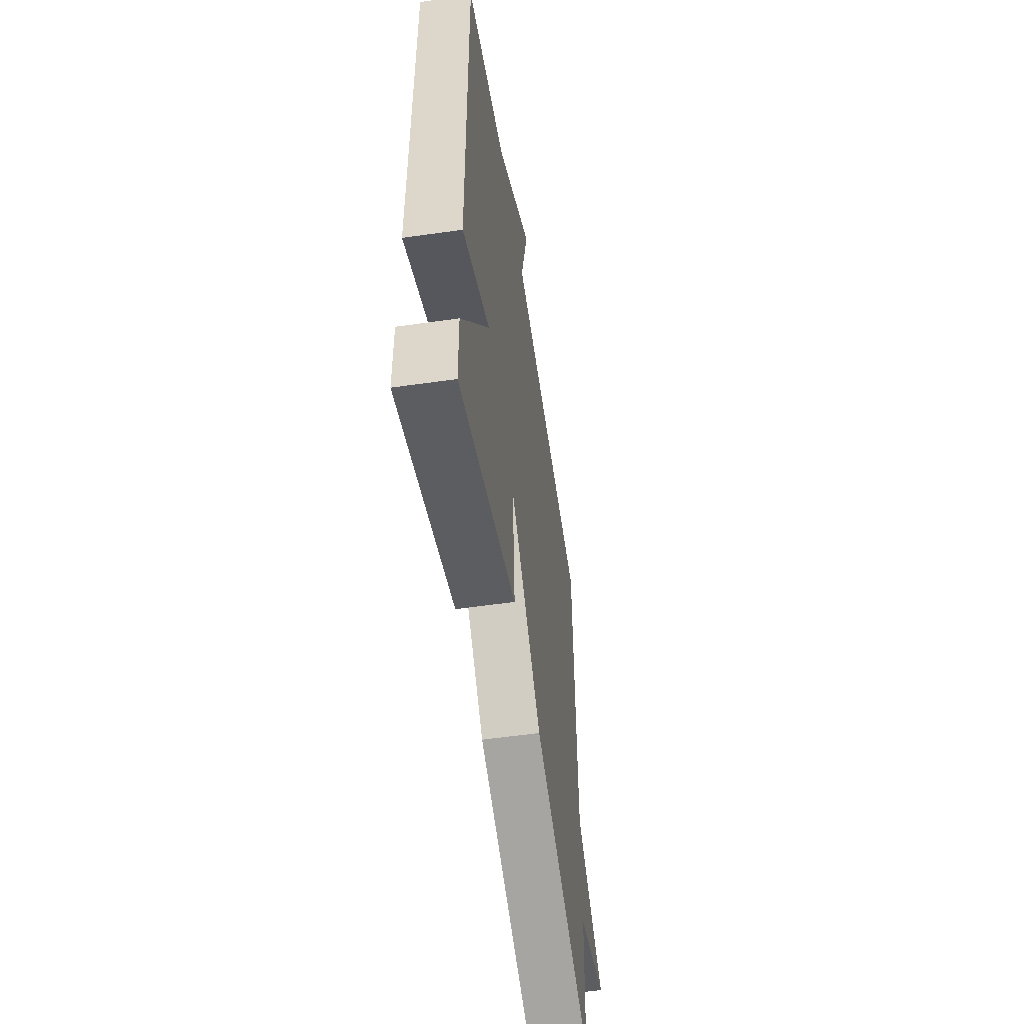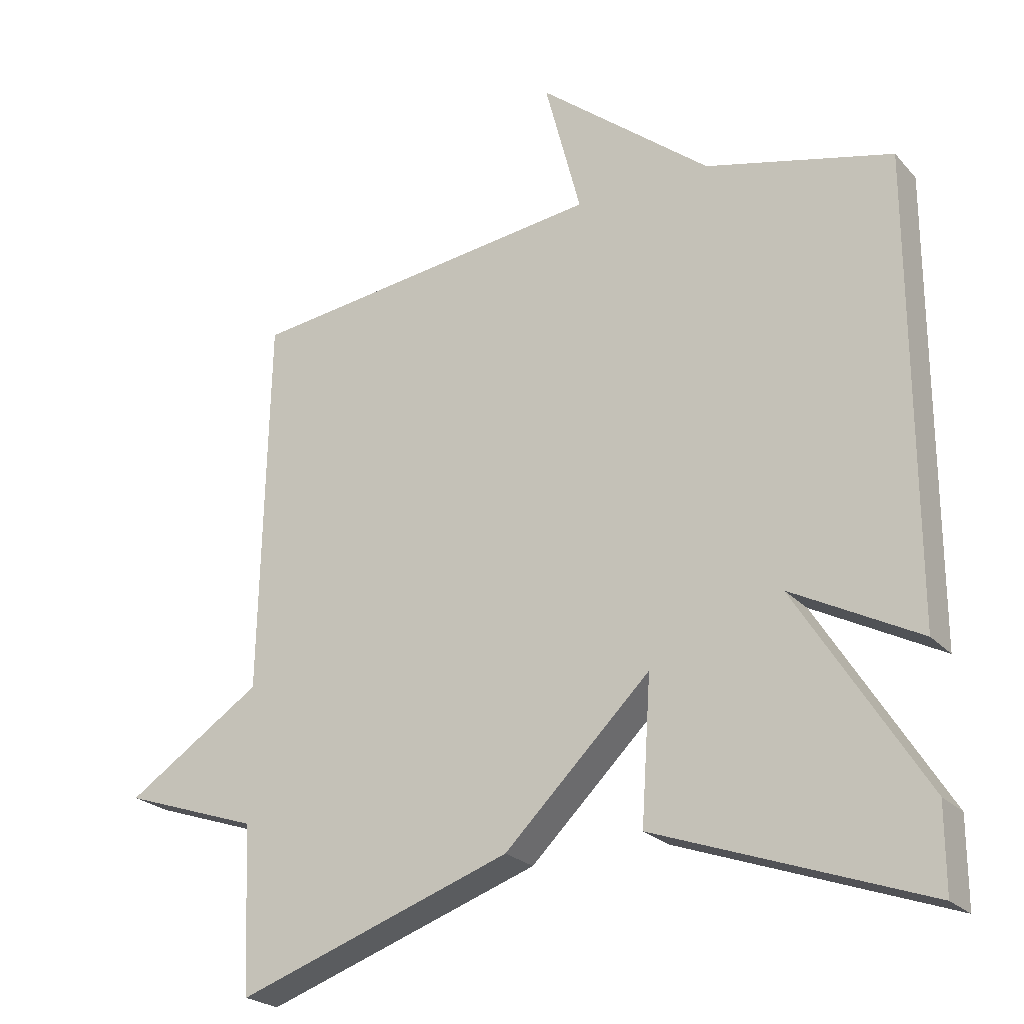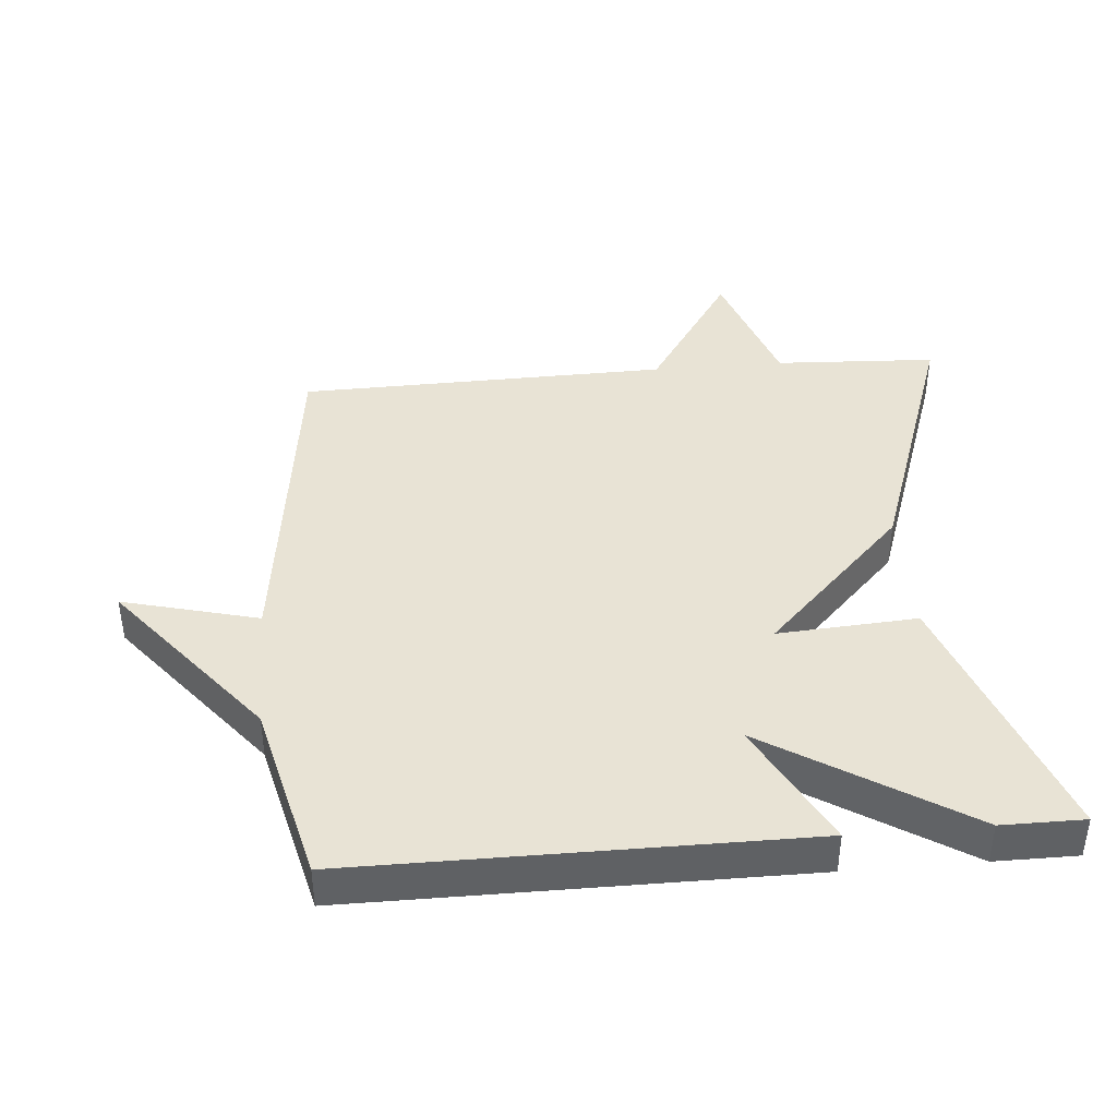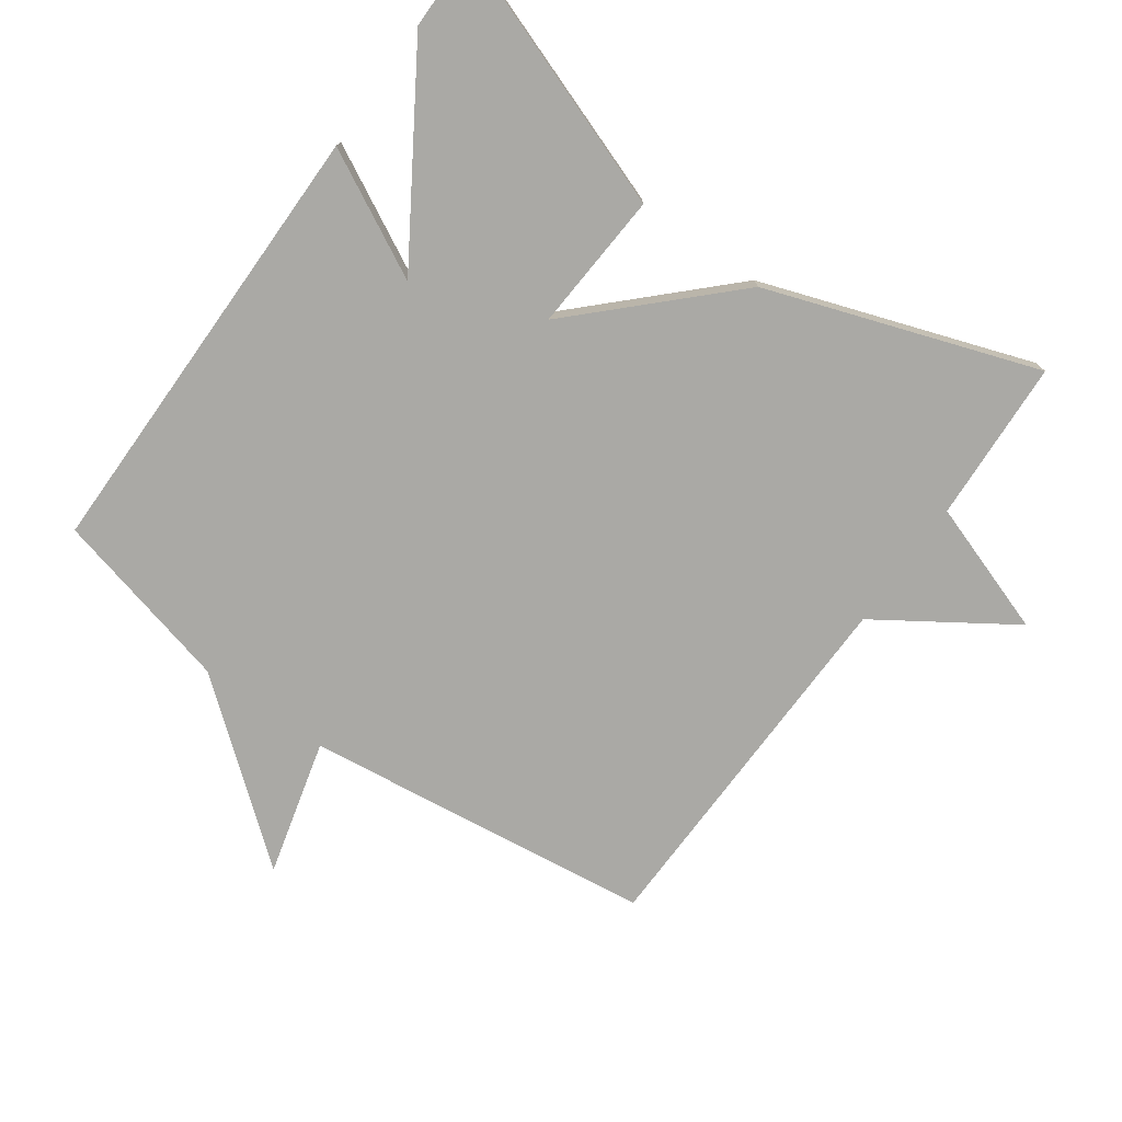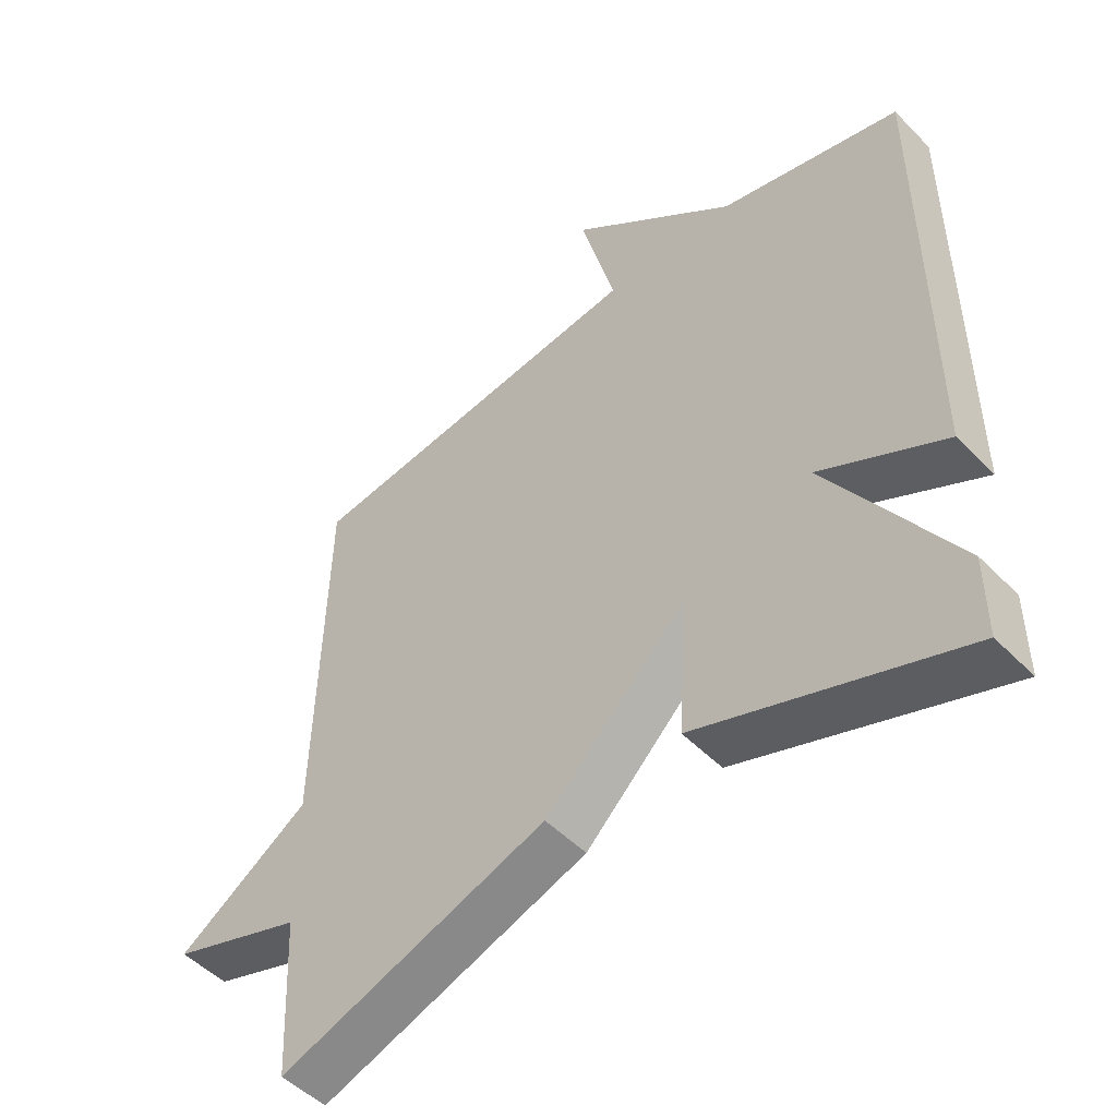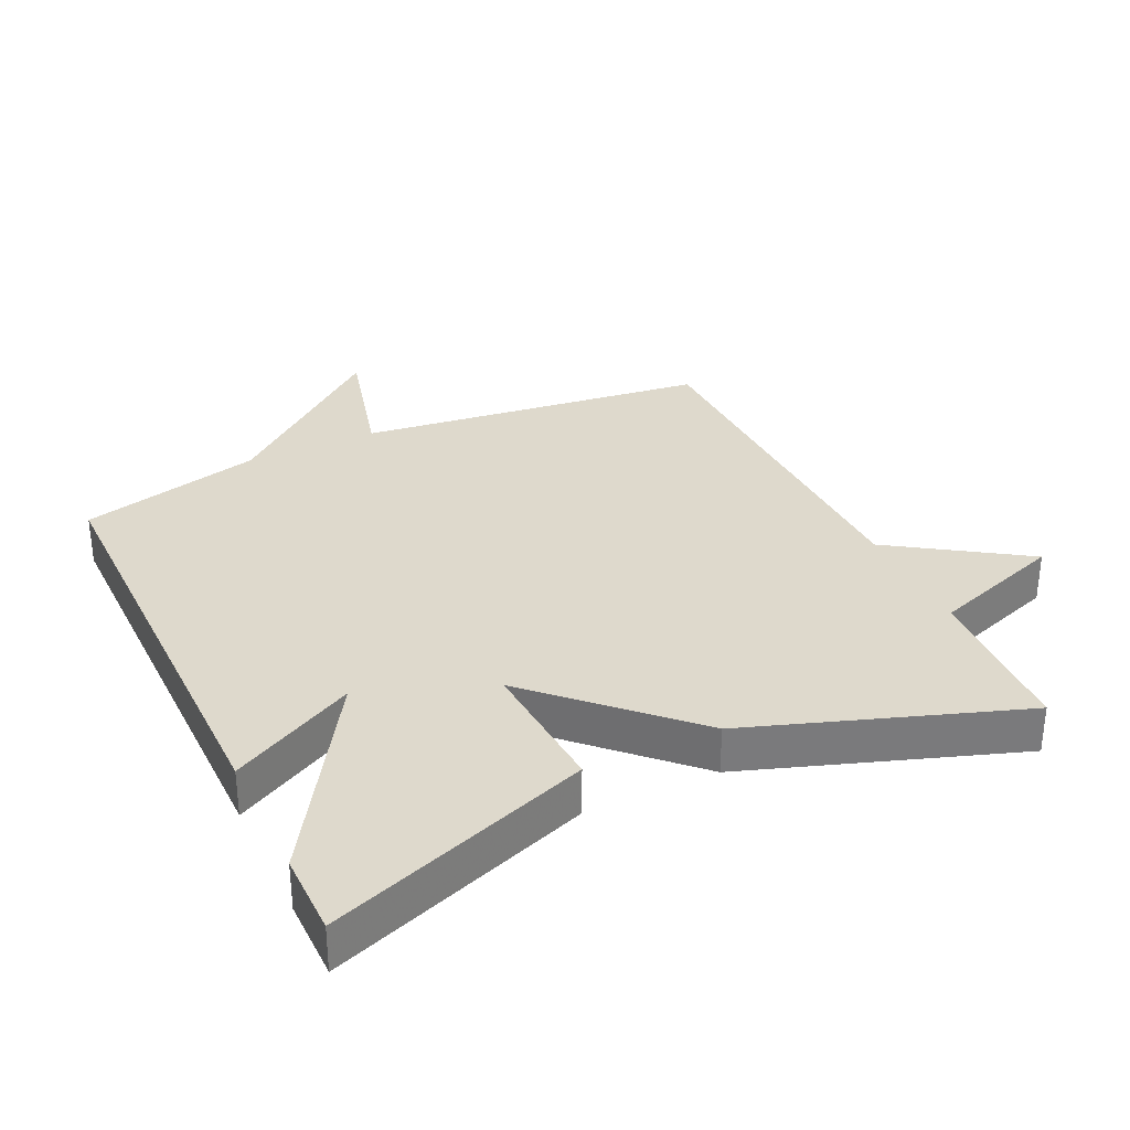
<metadata>
{"format":"obj","ext":"obj","renderer":"f3d","projection":"perspective","resolution":1024,"background":"white","views":[{"elev":-55.4,"azim":98.6,"up":"+Z"},{"elev":-23.5,"azim":30.8,"up":"+Z"},{"elev":41.2,"azim":85.1,"up":"+Y"},{"elev":-75.4,"azim":144.5,"up":"+Y"},{"elev":-50.0,"azim":42.1,"up":"+Z"},{"elev":32.2,"azim":154.6,"up":"+Y"}]}
</metadata>
<code>
v 0.5 0.07 0.5
v 0.5 0.07 -0.176
v 0.312 0.07 -0.078
v 0.5 0.07 -0.376
v 0.5 0.07 -0.5
v 0.105 0.07 -0.359
v 0.119 0.07 -0.149
v -0.095 0.07 -0.359
v -0.5 0.07 -0.5
v -0.512 0.07 -0.257
v -0.712 0.07 -0.189
v -0.512 0.07 -0.057
v -0.5 0.07 0.5
v 0.026 0.07 0.567
v -0.027 0.07 0.771
v 0.226 0.07 0.567
v 0.5 0 0.5
v 0.5 0 -0.176
v 0.312 0 -0.078
v 0.5 0 -0.376
v 0.5 0 -0.5
v 0.105 0 -0.359
v 0.119 0 -0.149
v -0.095 0 -0.359
v -0.5 0 -0.5
v -0.512 0 -0.257
v -0.712 0 -0.189
v -0.512 0 -0.057
v -0.5 0 0.5
v 0.026 0 0.567
v -0.027 0 0.771
v 0.226 0 0.567
f 14 15 16
f 14 16 1
f 13 14 1
f 12 13 1
f 10 11 12 1
f 9 10 1
f 8 9 1
f 7 8 1
f 5 6 7
f 4 5 7
f 3 4 7
f 3 7 1
f 1 2 3
f 32 31 30
f 17 32 30
f 17 30 29
f 17 29 28
f 17 28 27 26
f 17 26 25
f 17 25 24
f 17 24 23
f 23 22 21
f 23 21 20
f 23 20 19
f 17 23 19
f 19 18 17
f 1 17 18 2
f 2 18 19 3
f 3 19 20 4
f 4 20 21 5
f 5 21 22 6
f 6 22 23 7
f 7 23 24 8
f 8 24 25 9
f 9 25 26 10
f 10 26 27 11
f 11 27 28 12
f 12 28 29 13
f 13 29 30 14
f 14 30 31 15
f 15 31 32 16
f 16 32 17 1

</code>
